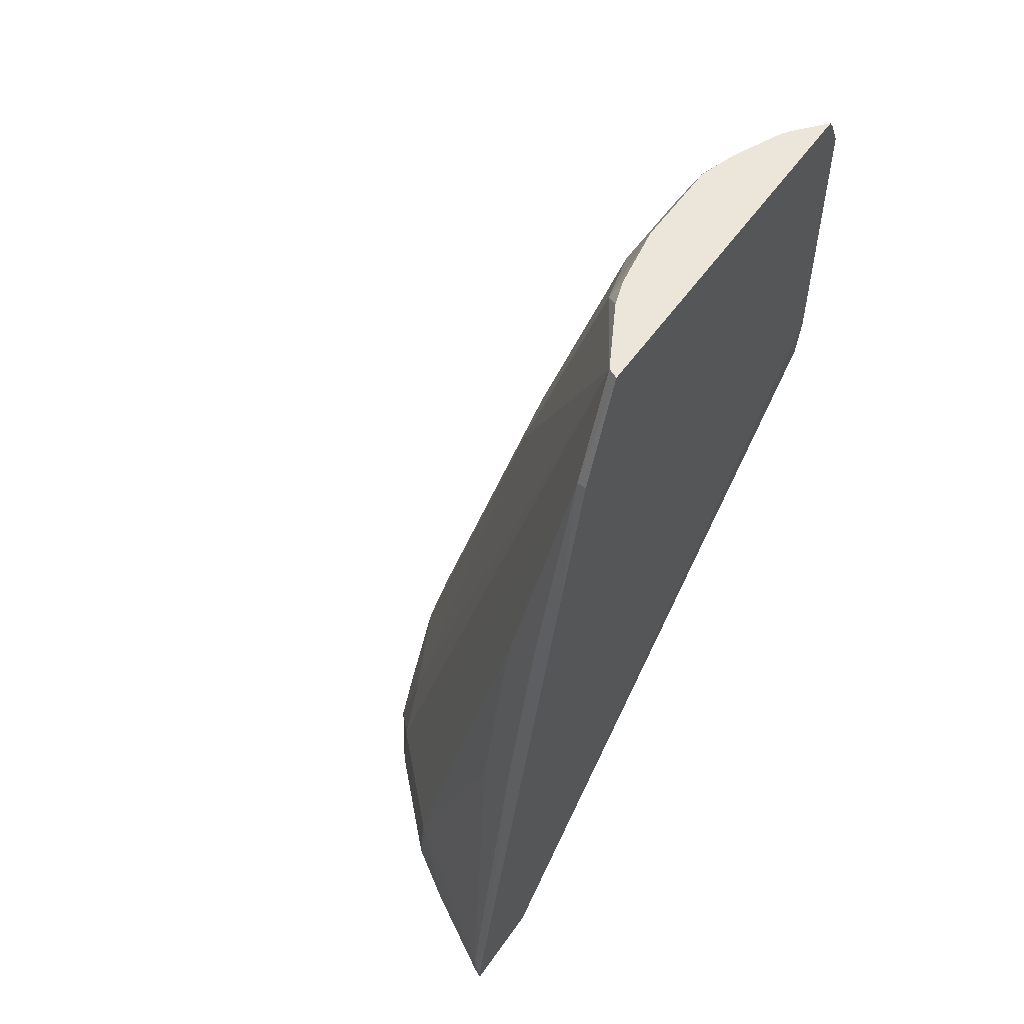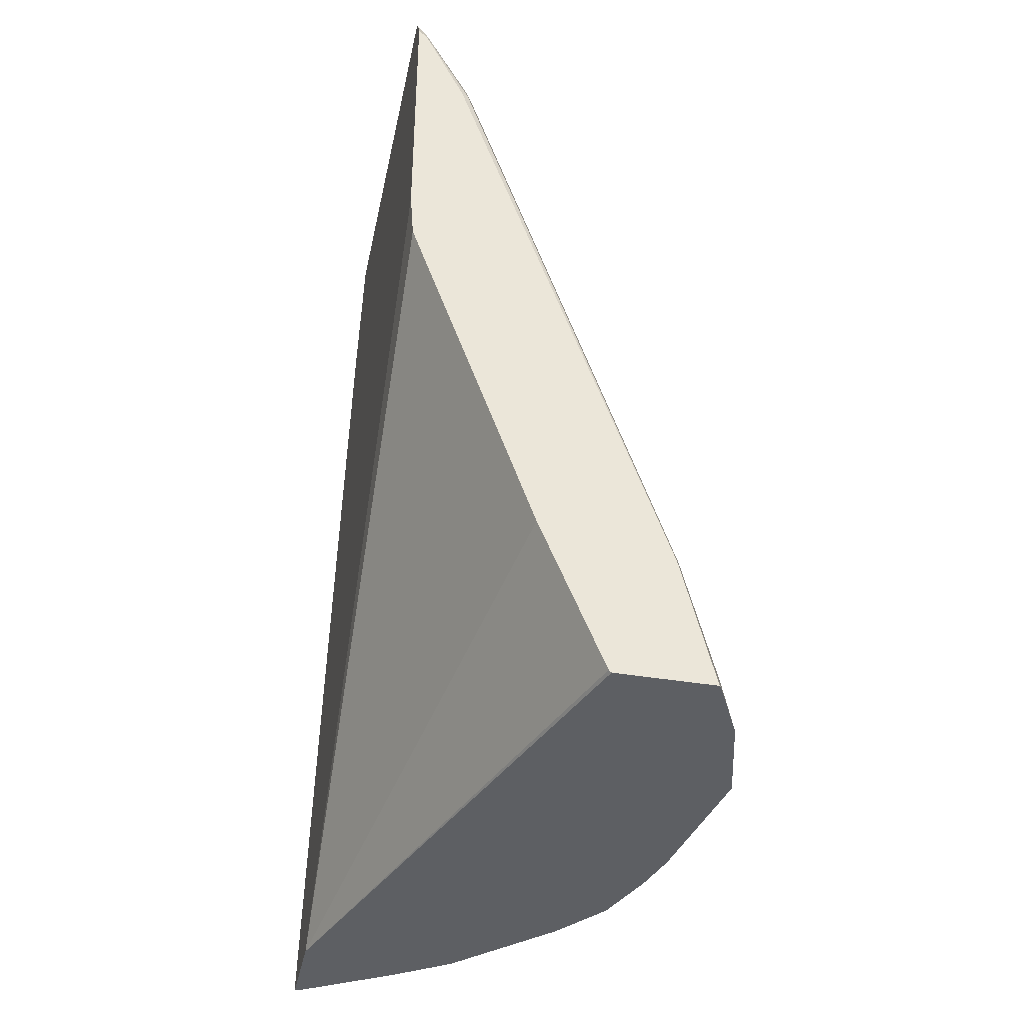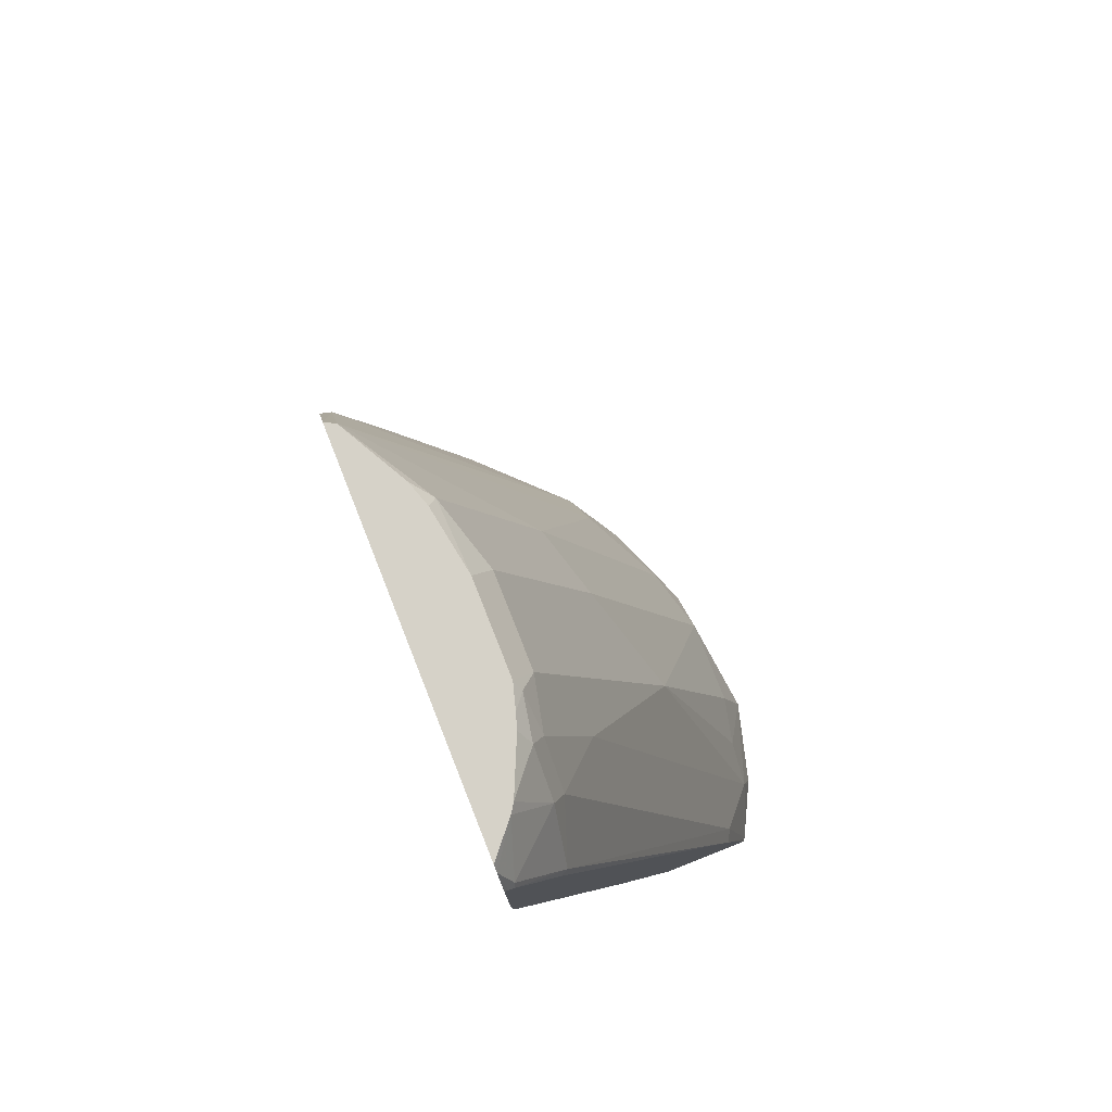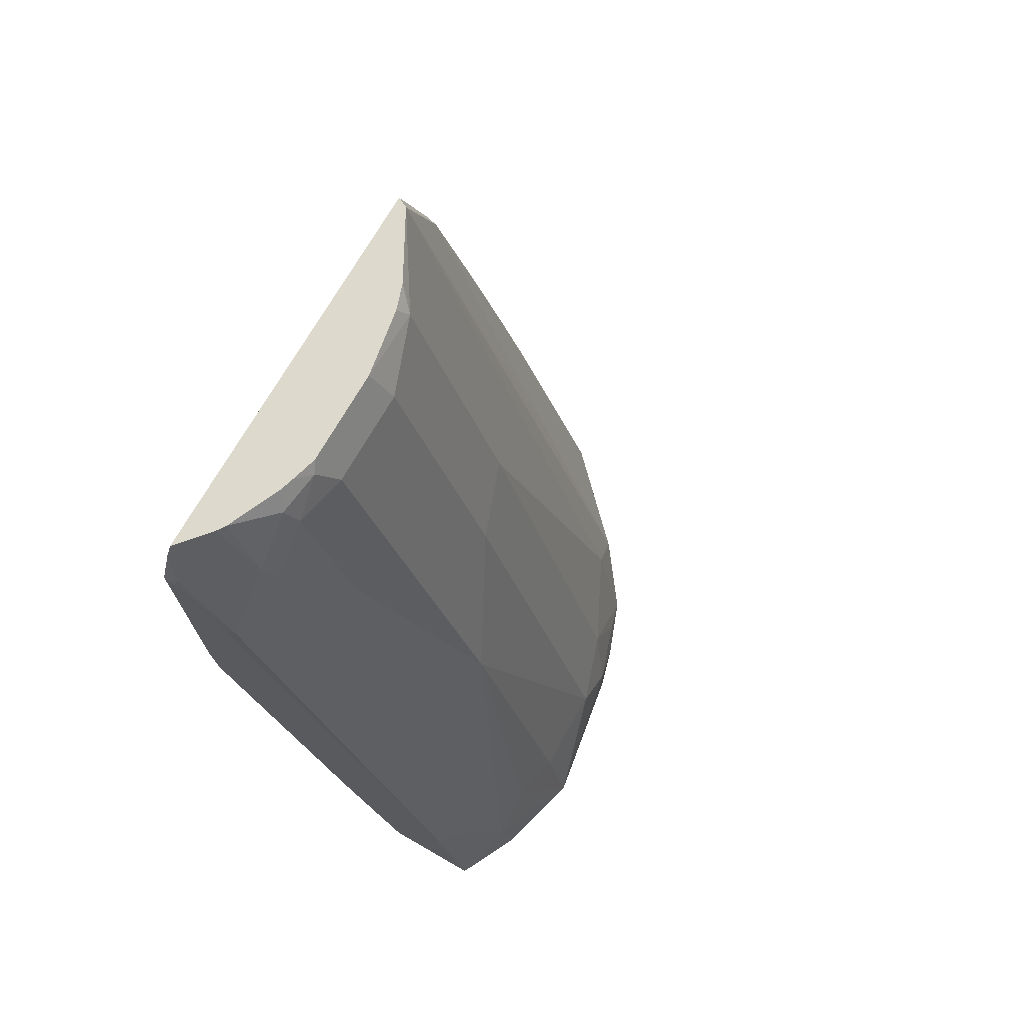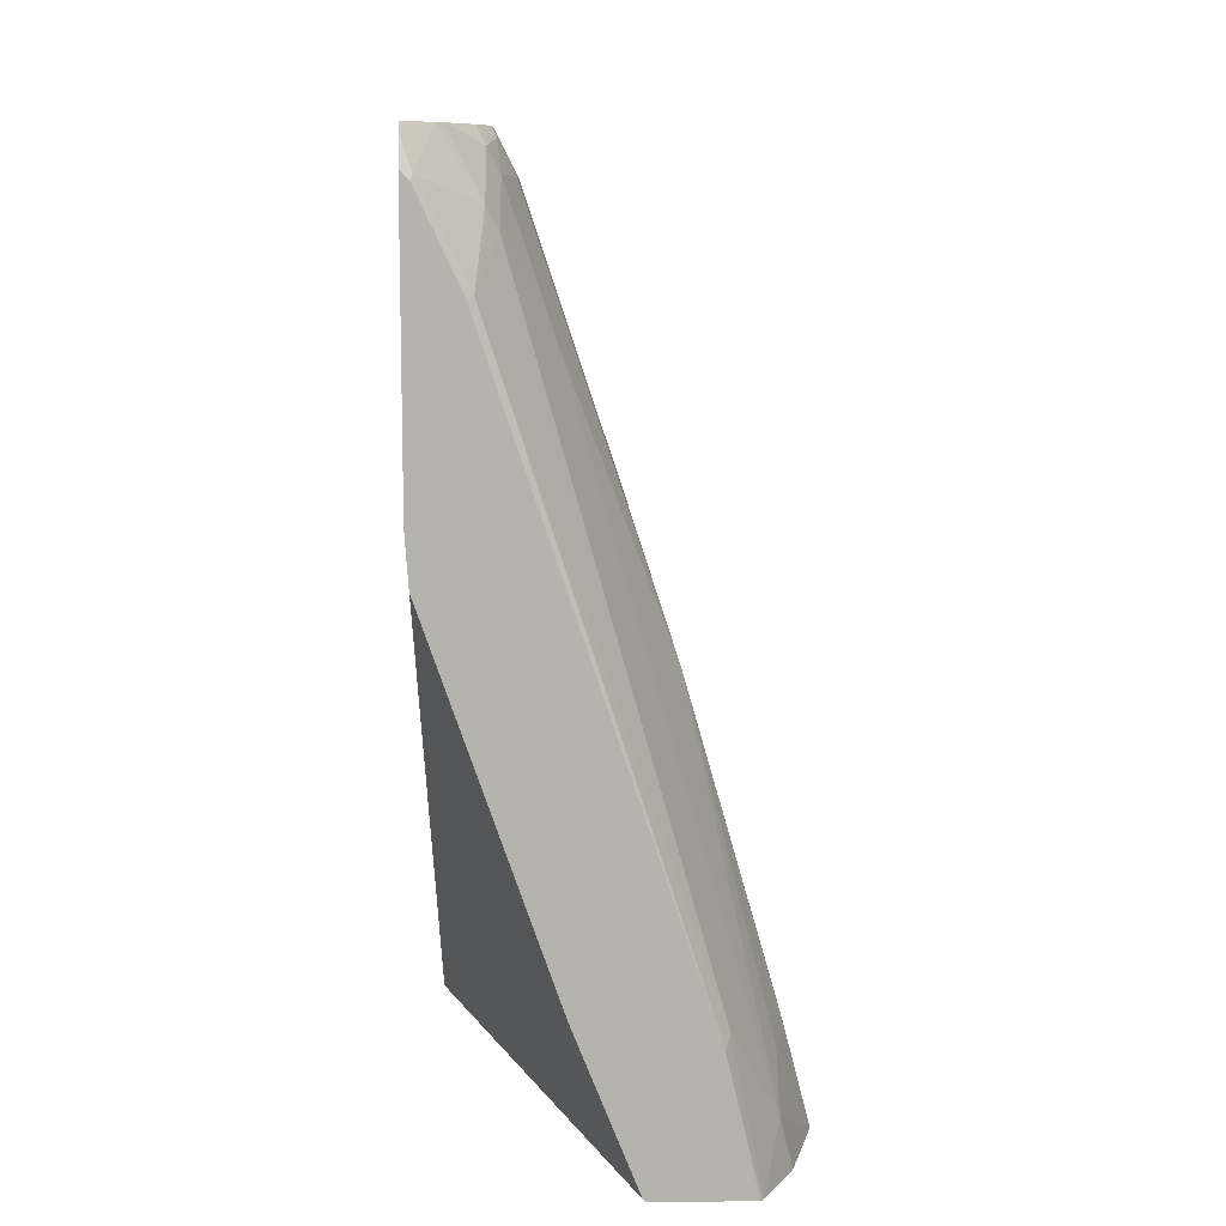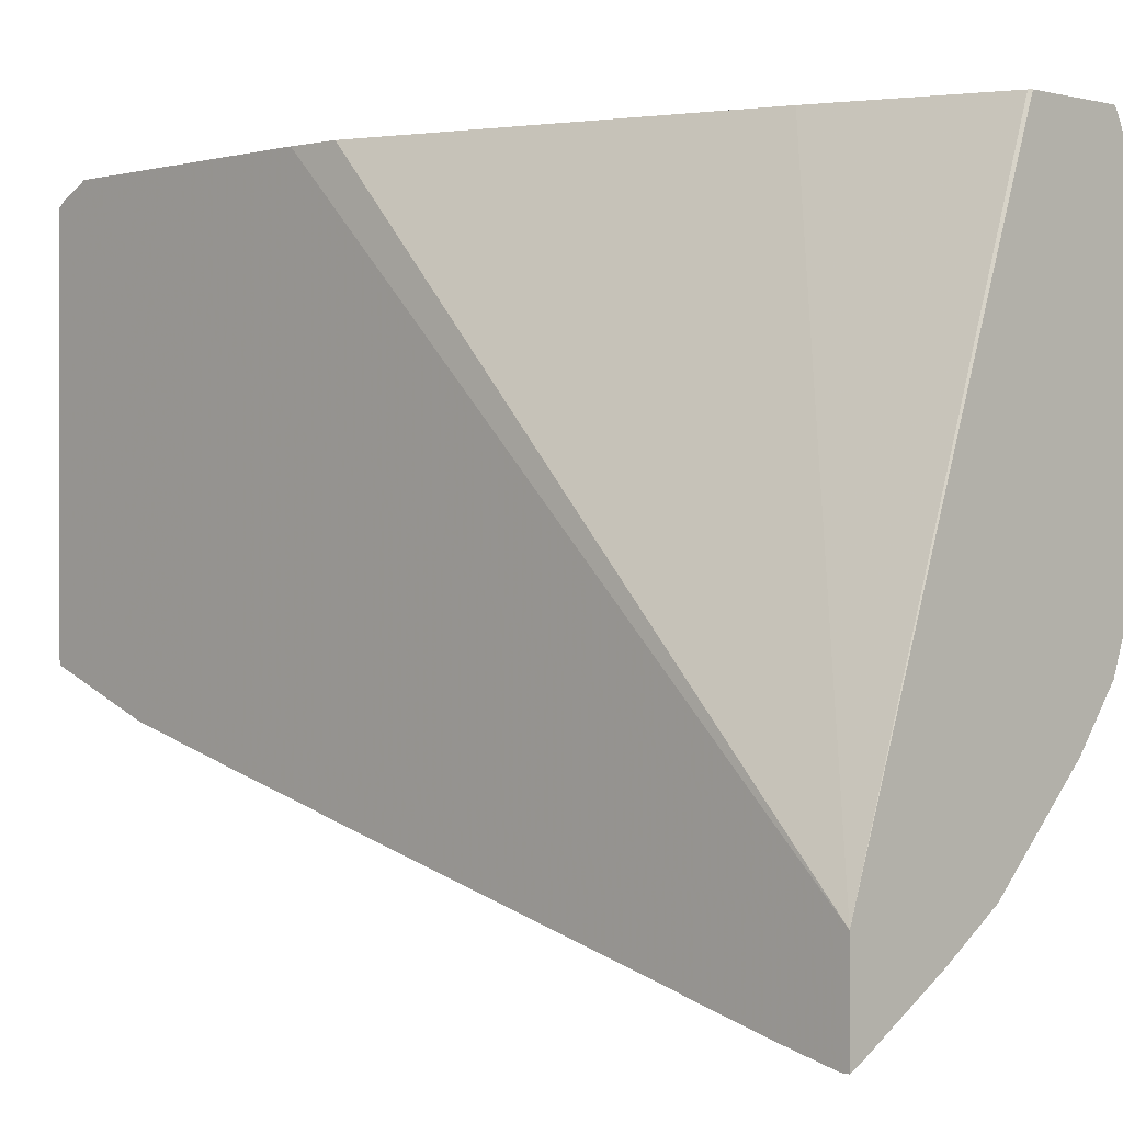
<metadata>
{"format":"obj","ext":"obj","renderer":"f3d","projection":"perspective","resolution":1024,"background":"white","views":[{"elev":54.2,"azim":-145.8,"up":"+Y"},{"elev":-40.0,"azim":-11.8,"up":"+Y"},{"elev":78.0,"azim":-21.6,"up":"+Y"},{"elev":71.9,"azim":29.9,"up":"+Y"},{"elev":10.0,"azim":-1.4,"up":"+Y"},{"elev":0.3,"azim":-44.1,"up":"+Z"}]}
</metadata>
<code>
v 0.3313 -0.5928 0.1308
v 0.3733 -0.5928 0.1308
v 0.3302 -0.5917 0.1308
v 0.247 -0.5928 -0.112
v 0.374 -0.5928 0.1298
v 0.3613 -0.5412 0.1308
v 0.3031 -0.5239 0.1308
v 0.247 -0.5928 -0.152
v 0.2486 -0.3673 0.1308
v 0.247 -0.3454 0.1308
v 0.3745 -0.5928 0.129
v 0.3622 -0.5305 0.125
v 0.3599 -0.5352 0.1308
v 0.2517 -0.5928 -0.1496
v 0.247 -0.5896 -0.152
v 0.247 -0.2229 0.1308
v 0.381 -0.5928 0.1161
v 0.3826 -0.5713 0.1046
v 0.2806 -0.2449 0.1046
v 0.2721 -0.2653 0.1292
v 0.269 -0.2653 0.1308
v 0.29 -0.5928 -0.1267
v 0.2517 -0.5849 -0.1496
v 0.247 -0.5673 -0.1468
v 0.2486 -0.2245 0.1308
v 0.247 -0.2105 0.1246
v 0.3874 -0.5928 0.1032
v 0.3877 -0.5917 0.102
v 0.3985 -0.5928 0.06232
v 0.3826 -0.5509 0.08415
v 0.3469 -0.4081 0.06121
v 0.301 -0.2857 0.08415
v 0.2806 -0.2245 0.08415
v 0.2755 -0.2347 0.1071
v 0.2517 -0.2245 0.1292
v 0.2509 -0.2268 0.1308
v 0.3145 -0.5928 -0.1104
v 0.3129 -0.5645 -0.1088
v 0.2551 -0.4387 -0.1122
v 0.2721 -0.4625 -0.1088
v 0.247 -0.404 -0.106
v 0.2588 -0.2067 0.1079
v 0.247 -0.2067 0.1217
v 0.388 -0.5928 0.1019
v 0.3882 -0.5928 -0.0005661
v 0.3877 -0.5713 -1.26e-05
v 0.3877 -0.5509 0.02039
v 0.3877 -0.5509 0.06121
v 0.3265 -0.3469 0.02039
v 0.2857 -0.2245 0.02039
v 0.2857 -0.2245 0.06121
v 0.2789 -0.2109 0.06799
v 0.2755 -0.2143 0.0867
v 0.2615 -0.2067 0.1039
v 0.3553 -0.5928 -0.06959
v 0.3537 -0.5645 -0.06801
v 0.2721 -0.3809 -0.08841
v 0.2925 -0.4421 -0.08841
v 0.2551 -0.3571 -0.09182
v 0.247 -0.3225 -0.08562
v 0.247 -0.2067 -0.04991
v 0.3831 -0.5928 -0.01928
v 0.3775 -0.5815 -0.0306
v 0.3775 -0.5407 -0.01023
v 0.3729 -0.5928 -0.04645
v 0.3163 -0.3367 -0.01023
v 0.2755 -0.2143 -0.01023
v 0.2768 -0.2067 0.02304
v 0.2768 -0.2067 0.06384
v 0.2737 -0.2067 0.07477
v 0.2717 -0.2067 0.08102
v 0.3571 -0.5407 -0.05099
v 0.3129 -0.4421 -0.06801
v 0.2517 -0.2067 -0.04759
v 0.2517 -0.2585 -0.06801
v 0.247 -0.2576 -0.06893
v 0.2679 -0.2067 -0.01775
v 0.2717 -0.2067 -0.006434
f 38 57 75
f 38 40 57
f 38 75 58
f 38 58 73
f 38 73 56
f 39 41 59
f 39 59 40
f 42 71 70
f 41 60 59
f 42 54 71
f 42 70 69
f 42 69 68
f 42 68 78
f 37 56 55
f 42 78 77
f 40 59 57
f 37 38 56
f 31 50 51
f 34 54 42
f 42 77 74
f 28 44 29
f 29 45 46
f 29 46 47
f 29 47 48
f 30 48 31
f 31 49 50
f 31 51 33
f 31 33 32
f 31 48 47
f 31 47 49
f 33 51 52
f 33 52 53
f 33 53 34
f 34 53 54
f 34 42 35
f 42 74 61
f 59 60 75
f 45 62 46
f 57 59 75
f 58 75 73
f 60 76 75
f 61 74 75
f 61 75 76
f 63 65 64
f 64 65 72
f 64 72 66
f 66 74 67
f 66 72 74
f 67 74 77
f 67 77 78
f 67 78 68
f 73 75 74
f 27 44 28
f 56 74 72
f 56 73 74
f 56 72 65
f 55 56 65
f 46 63 64
f 46 64 47
f 46 62 65
f 46 65 63
f 47 64 66
f 47 66 49
f 49 66 50
f 42 61 43
f 50 67 68
f 50 69 51
f 50 66 67
f 51 69 52
f 52 69 70
f 52 70 53
f 53 70 71
f 53 71 54
f 50 68 69
f 26 35 42
f 29 48 30
f 26 42 43
f 1 44 27
f 1 27 17
f 1 17 11
f 1 11 5
f 1 5 2
f 2 5 6
f 3 7 4
f 4 7 9
f 4 9 10
f 4 10 16
f 4 16 26
f 4 26 43
f 4 43 61
f 4 61 76
f 4 76 60
f 1 29 44
f 1 45 29
f 1 62 45
f 1 65 62
f 1 2 6
f 1 6 13
f 1 13 21
f 1 21 36
f 1 36 25
f 1 25 16
f 1 16 10
f 4 60 41
f 1 10 9
f 1 7 3
f 1 3 4
f 1 4 8
f 1 8 14
f 1 14 22
f 1 22 37
f 1 37 55
f 1 9 7
f 4 41 24
f 1 55 65
f 4 15 8
f 18 32 19
f 19 32 33
f 19 33 34
f 19 34 20
f 20 34 35
f 20 35 36
f 22 23 38
f 22 38 37
f 26 36 35
f 23 24 39
f 23 39 40
f 23 40 38
f 24 41 39
f 25 36 26
f 4 24 15
f 18 31 32
f 18 30 31
f 20 36 21
f 18 28 29
f 5 11 6
f 18 29 30
f 6 11 12
f 6 12 13
f 8 15 23
f 8 23 14
f 11 18 12
f 12 18 19
f 12 19 20
f 11 17 18
f 12 20 13
f 13 20 21
f 14 23 22
f 15 24 23
f 16 25 26
f 17 27 18
f 18 27 28

</code>
